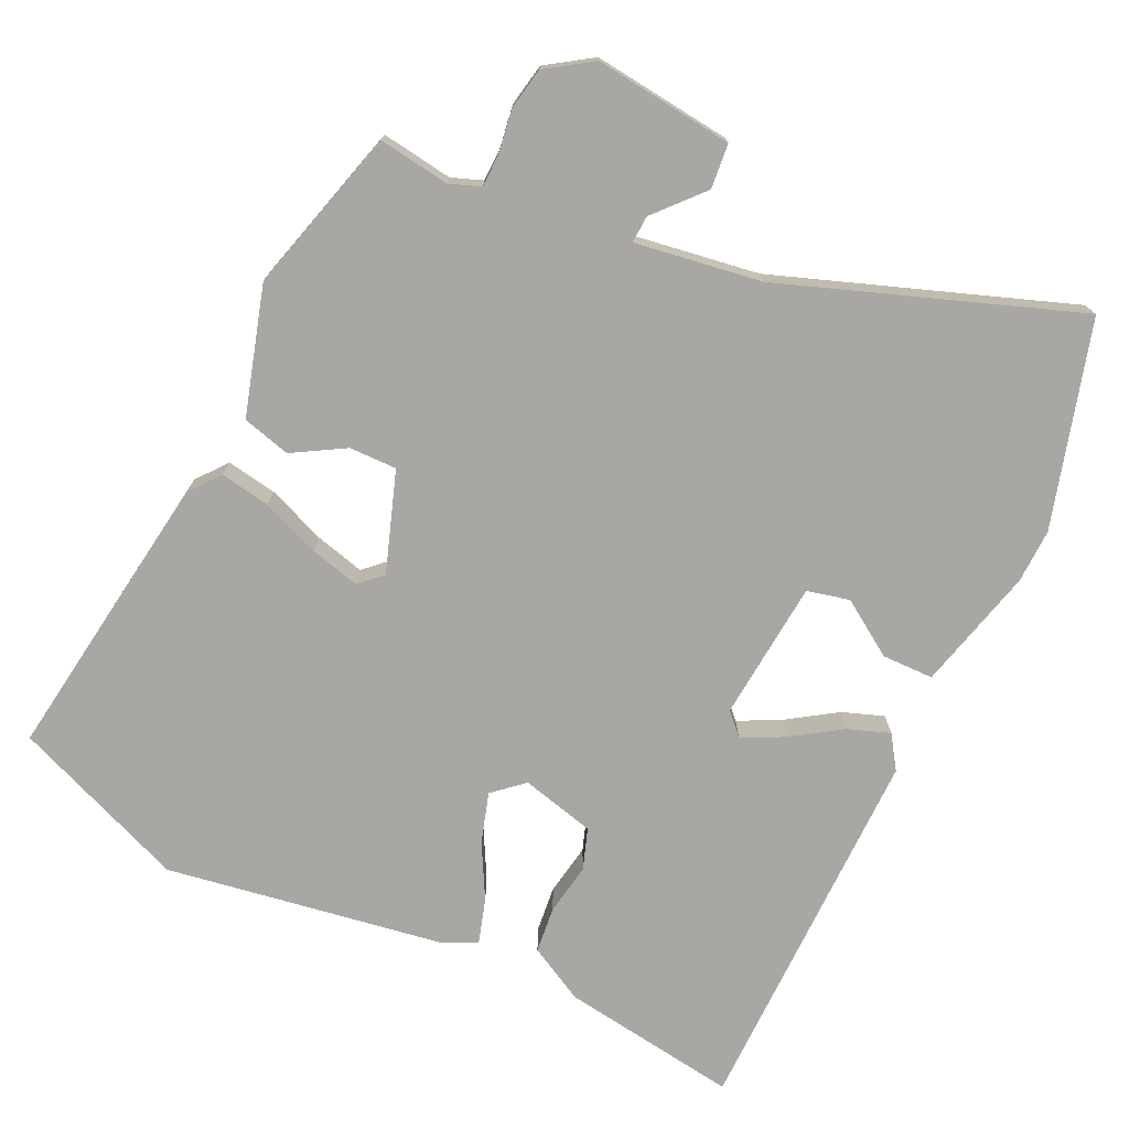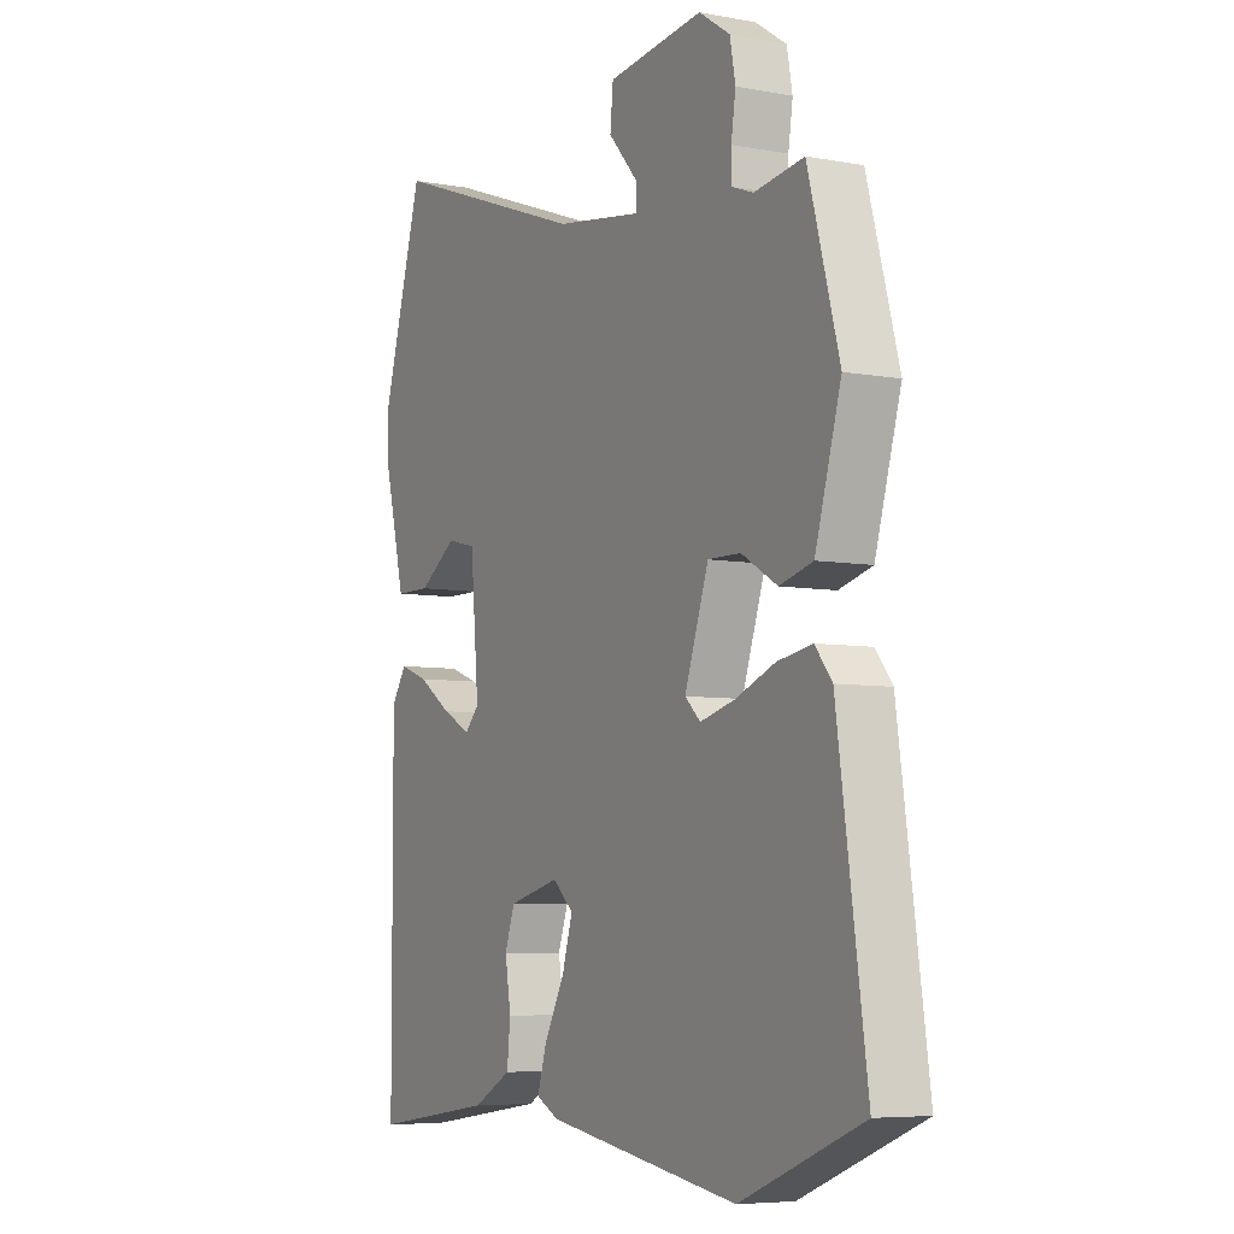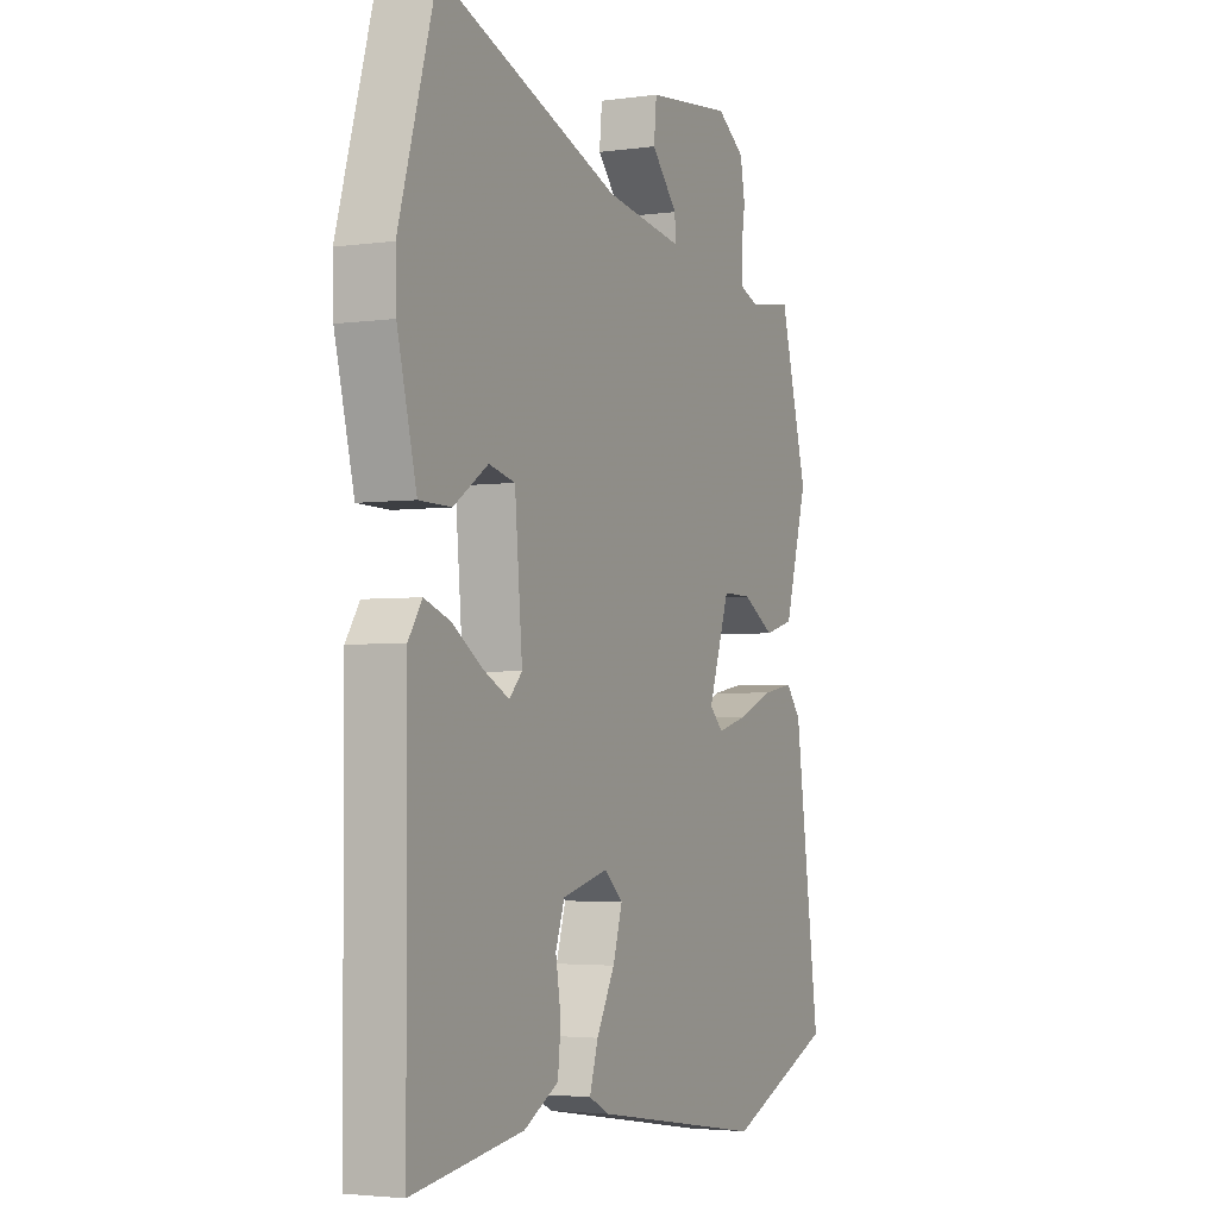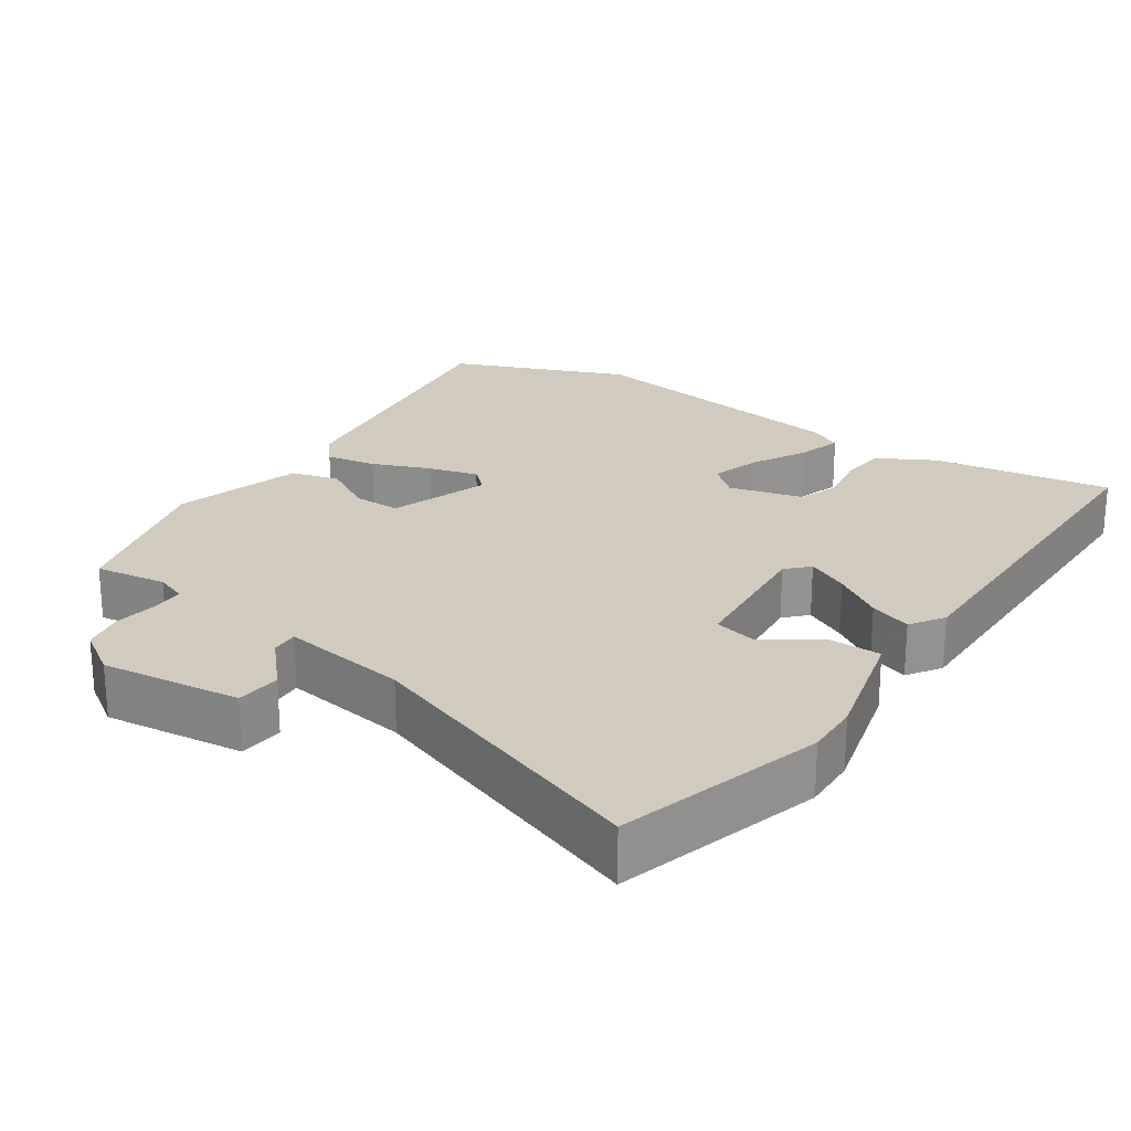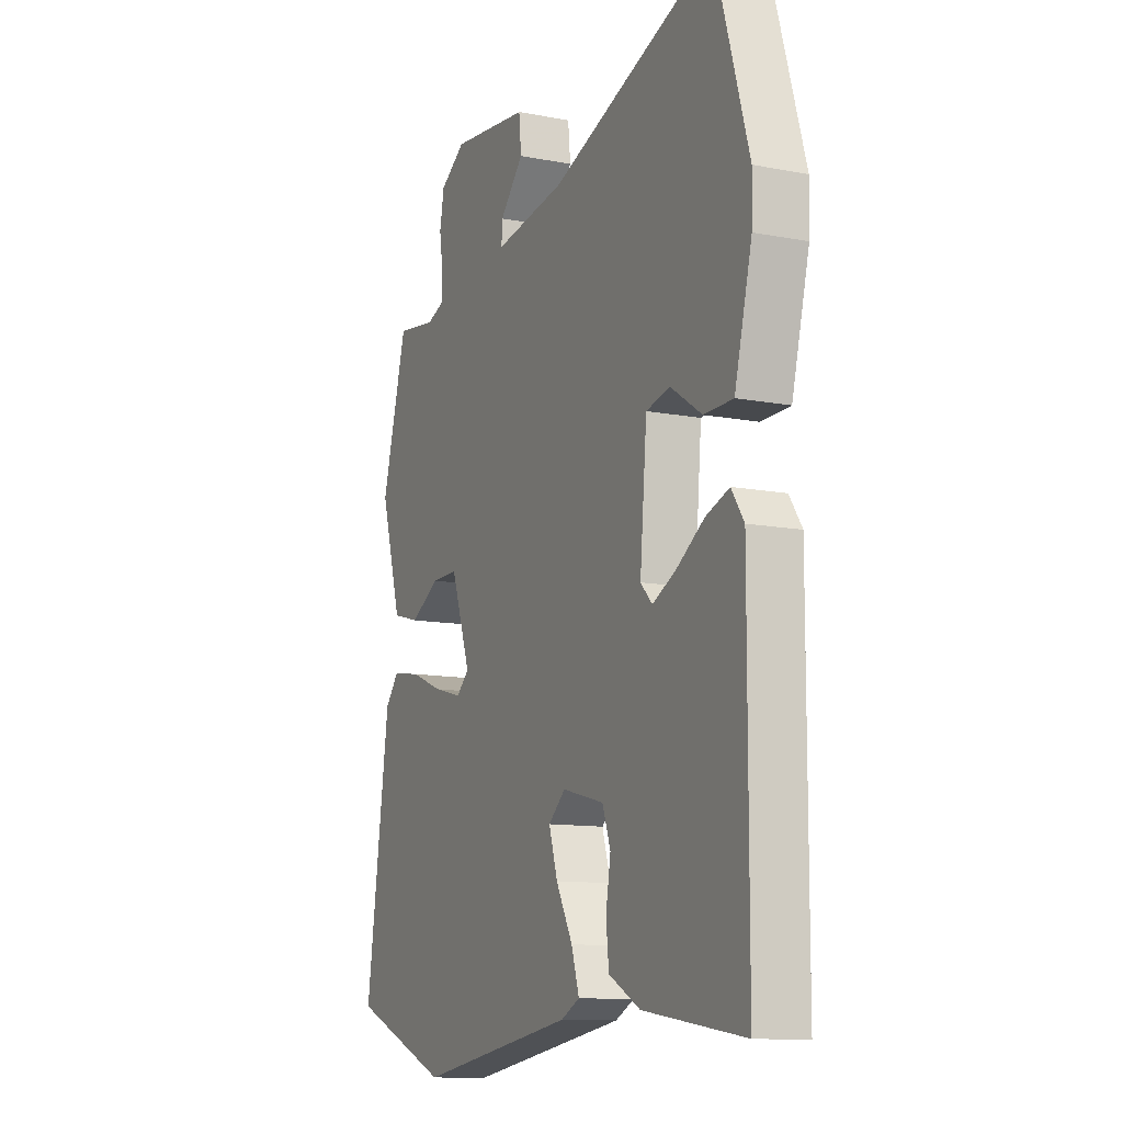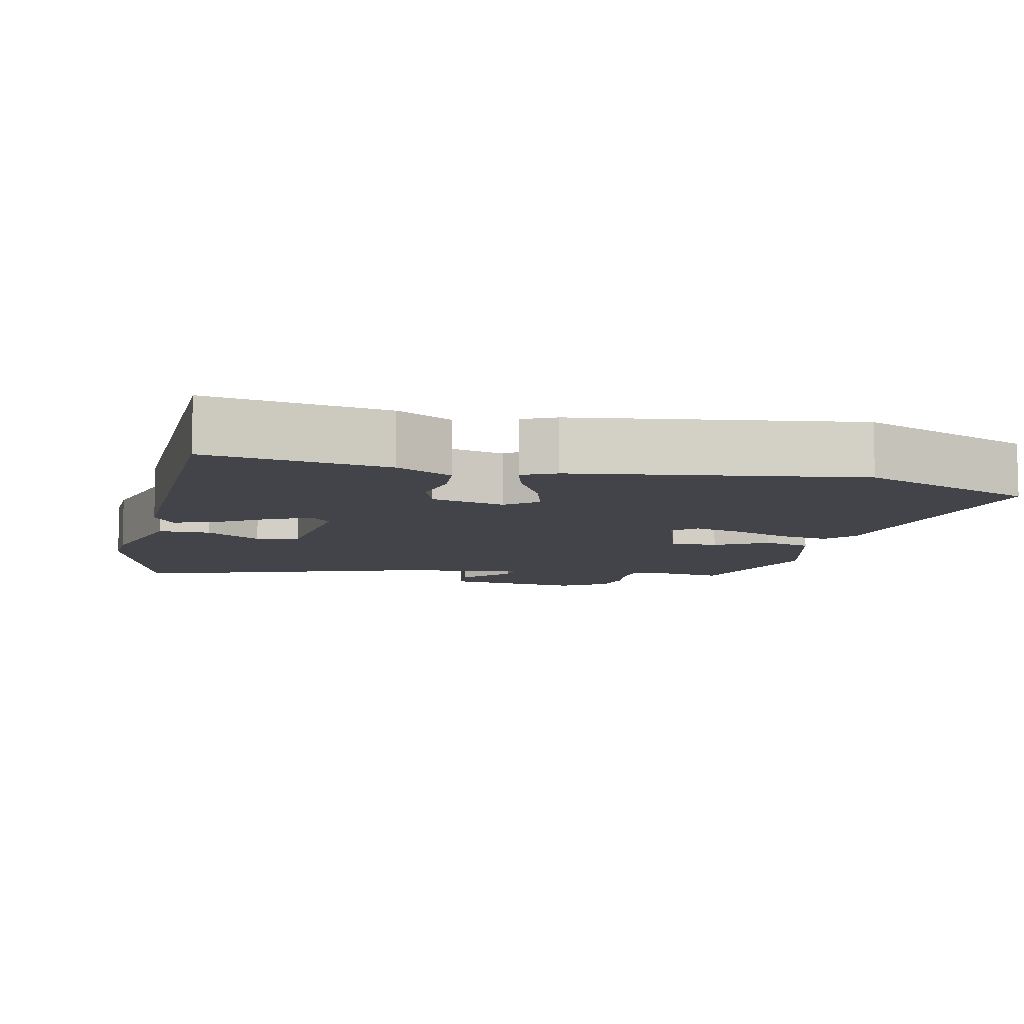
<metadata>
{"format":"obj","ext":"obj","renderer":"f3d","projection":"perspective","resolution":1024,"background":"white","views":[{"elev":-74.4,"azim":-25.4,"up":"+Y"},{"elev":-6.4,"azim":-118.6,"up":"+Z"},{"elev":-3.3,"azim":115.2,"up":"+Z"},{"elev":23.4,"azim":33.8,"up":"+Y"},{"elev":-11.6,"azim":65.1,"up":"+Z"},{"elev":-8.4,"azim":166.3,"up":"+Y"}]}
</metadata>
<code>
v 0.452 0.07 0.664
v 0.535 0.07 0.38
v 0.533 0.07 0.305
v 0.49 0.07 0.134
v 0.418 0.07 0.133
v 0.341 0.07 0.184
v 0.282 0.07 0.17
v 0.265 0.07 -0.025
v 0.294 0.07 -0.055
v 0.352 0.07 -0.026
v 0.42 0.07 0.019
v 0.478 0.07 0.04
v 0.509 0.07 -0.006
v 0.507 0.07 -0.535
v 0.258 0.07 -0.499
v 0.18 0.07 -0.457
v 0.173 0.07 -0.392
v 0.185 0.07 -0.32
v 0.165 0.07 -0.263
v 0.062 0.07 -0.237
v 0.02 0.07 -0.274
v 0.041 0.07 -0.343
v 0.082 0.07 -0.419
v 0.101 0.07 -0.481
v 0.055 0.07 -0.504
v -0.334 0.07 -0.567
v -0.578 0.07 -0.469
v -0.52 0.07 -0.06
v -0.486 0.07 -0.018
v -0.416 0.07 -0.03
v -0.335 0.07 -0.062
v -0.266 0.07 -0.08
v -0.235 0.07 -0.051
v -0.283 0.07 0.088
v -0.349 0.07 0.087
v -0.421 0.07 0.045
v -0.488 0.07 0.063
v -0.54 0.07 0.241
v -0.477 0.07 0.47
v -0.378 0.07 0.456
v -0.335 0.07 0.472
v -0.334 0.07 0.517
v -0.343 0.07 0.577
v -0.332 0.07 0.636
v -0.269 0.07 0.678
v -0.076 0.07 0.656
v -0.07 0.07 0.594
v -0.129 0.07 0.528
v -0.131 0.07 0.49
v 0.045 0.07 0.517
v 0.452 0 0.664
v 0.535 0 0.38
v 0.533 0 0.305
v 0.49 0 0.134
v 0.418 0 0.133
v 0.341 0 0.184
v 0.282 0 0.17
v 0.265 0 -0.025
v 0.294 0 -0.055
v 0.352 0 -0.026
v 0.42 0 0.019
v 0.478 0 0.04
v 0.509 0 -0.006
v 0.507 0 -0.535
v 0.258 0 -0.499
v 0.18 0 -0.457
v 0.173 0 -0.392
v 0.185 0 -0.32
v 0.165 0 -0.263
v 0.062 0 -0.237
v 0.02 0 -0.274
v 0.041 0 -0.343
v 0.082 0 -0.419
v 0.101 0 -0.481
v 0.055 0 -0.504
v -0.334 0 -0.567
v -0.578 0 -0.469
v -0.52 0 -0.06
v -0.486 0 -0.018
v -0.416 0 -0.03
v -0.335 0 -0.062
v -0.266 0 -0.08
v -0.235 0 -0.051
v -0.283 0 0.088
v -0.349 0 0.087
v -0.421 0 0.045
v -0.488 0 0.063
v -0.54 0 0.241
v -0.477 0 0.47
v -0.378 0 0.456
v -0.335 0 0.472
v -0.334 0 0.517
v -0.343 0 0.577
v -0.332 0 0.636
v -0.269 0 0.678
v -0.076 0 0.656
v -0.07 0 0.594
v -0.129 0 0.528
v -0.131 0 0.49
v 0.045 0 0.517
f 45 46 47 48
f 45 48 49
f 42 43 44 45
f 41 42 45 49
f 40 41 49
f 37 38 39 40
f 35 36 37 40
f 34 35 40 49
f 33 34 49 50
f 28 29 30 31
f 28 31 32
f 27 28 32
f 26 27 32 33
f 22 23 24 25
f 21 22 25 26
f 20 21 26 33
f 15 16 17 18
f 15 18 19
f 14 15 19
f 13 14 19
f 10 11 12 13
f 9 10 13 19
f 8 9 19 20
f 3 4 5 6
f 3 6 7
f 2 3 7
f 1 2 7
f 50 1 7
f 20 33 50
f 7 8 20 50
f 98 97 96 95
f 99 98 95
f 95 94 93 92
f 99 95 92 91
f 99 91 90
f 90 89 88 87
f 90 87 86 85
f 99 90 85 84
f 100 99 84 83
f 81 80 79 78
f 82 81 78
f 82 78 77
f 83 82 77 76
f 75 74 73 72
f 76 75 72 71
f 83 76 71 70
f 68 67 66 65
f 69 68 65
f 69 65 64
f 69 64 63
f 63 62 61 60
f 69 63 60 59
f 70 69 59 58
f 56 55 54 53
f 57 56 53
f 57 53 52
f 57 52 51
f 57 51 100
f 100 83 70
f 100 70 58 57
f 1 51 52 2
f 2 52 53 3
f 3 53 54 4
f 4 54 55 5
f 5 55 56 6
f 6 56 57 7
f 7 57 58 8
f 8 58 59 9
f 9 59 60 10
f 10 60 61 11
f 11 61 62 12
f 12 62 63 13
f 13 63 64 14
f 14 64 65 15
f 15 65 66 16
f 16 66 67 17
f 17 67 68 18
f 18 68 69 19
f 19 69 70 20
f 20 70 71 21
f 21 71 72 22
f 22 72 73 23
f 23 73 74 24
f 24 74 75 25
f 25 75 76 26
f 26 76 77 27
f 27 77 78 28
f 28 78 79 29
f 29 79 80 30
f 30 80 81 31
f 31 81 82 32
f 32 82 83 33
f 33 83 84 34
f 34 84 85 35
f 35 85 86 36
f 36 86 87 37
f 37 87 88 38
f 38 88 89 39
f 39 89 90 40
f 40 90 91 41
f 41 91 92 42
f 42 92 93 43
f 43 93 94 44
f 44 94 95 45
f 45 95 96 46
f 46 96 97 47
f 47 97 98 48
f 48 98 99 49
f 49 99 100 50
f 50 100 51 1

</code>
